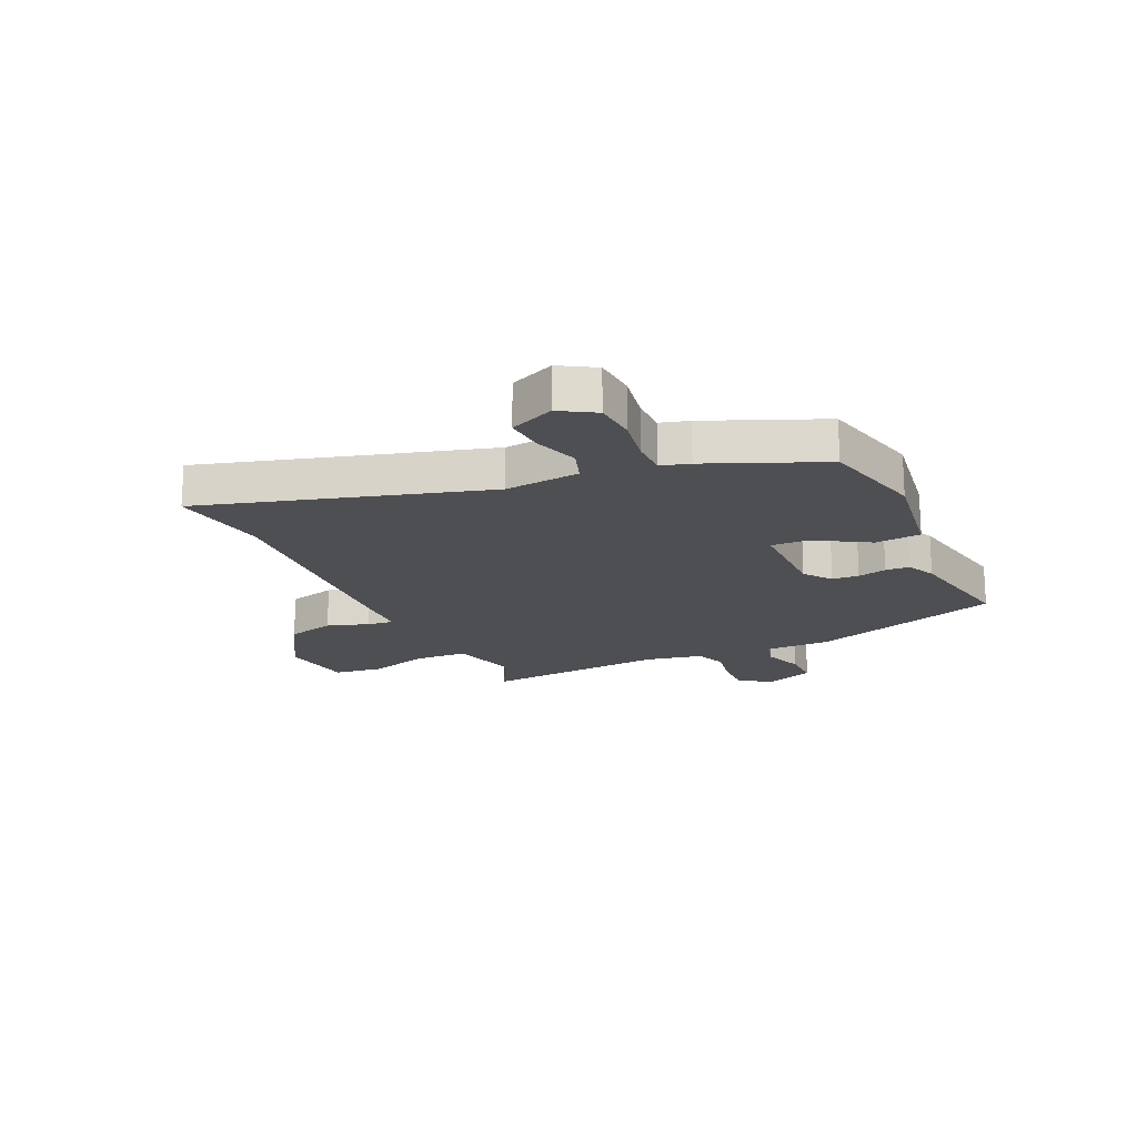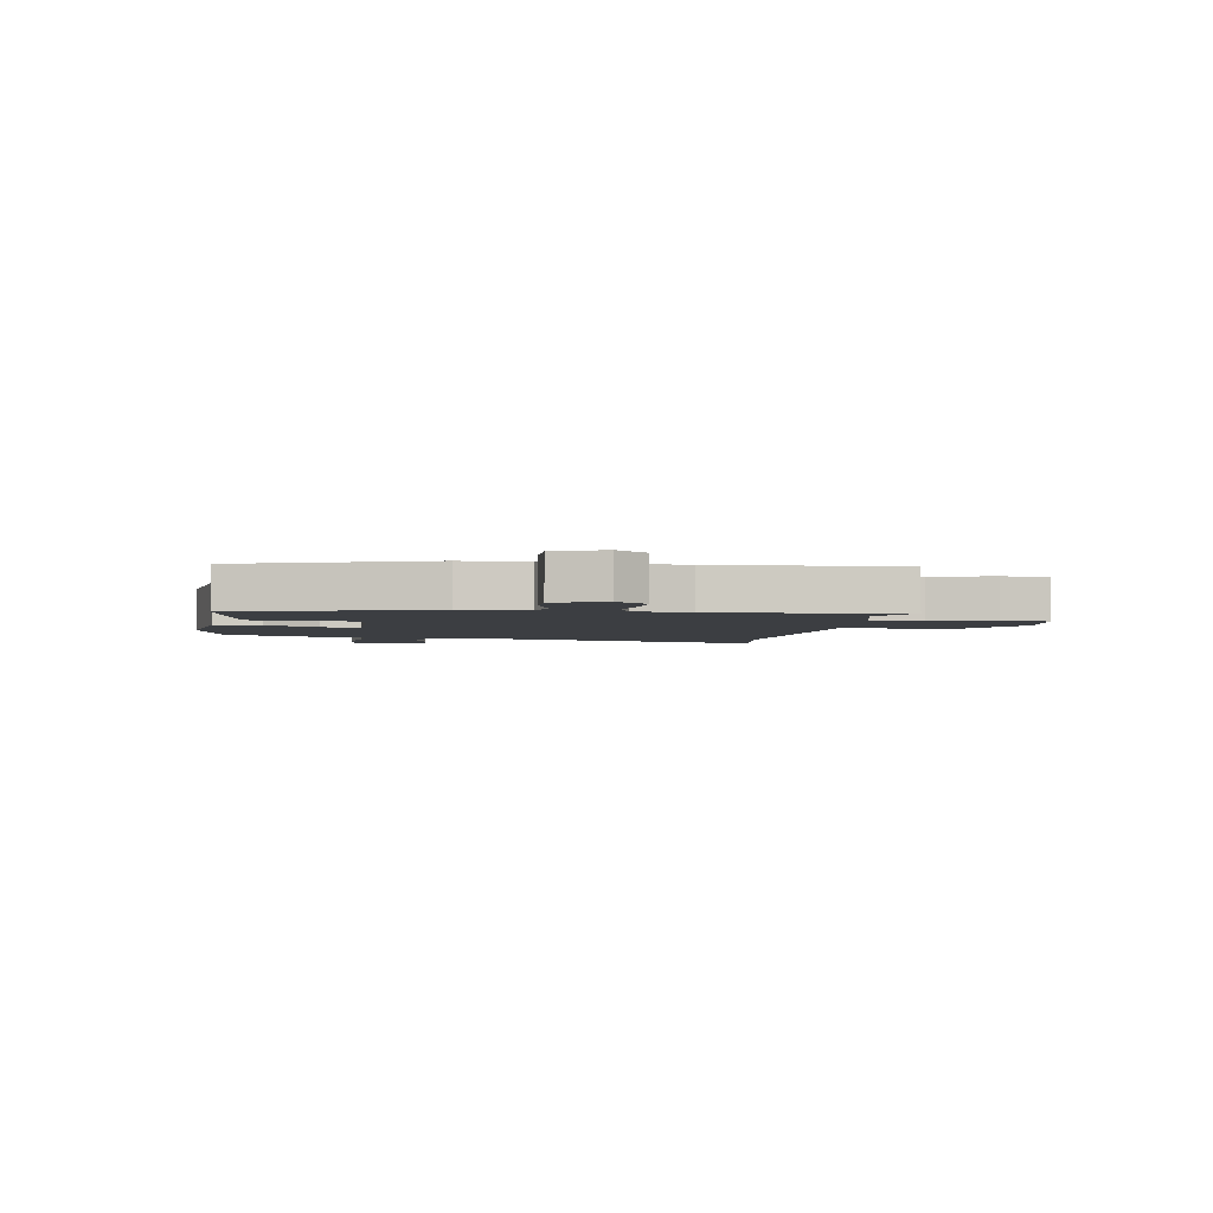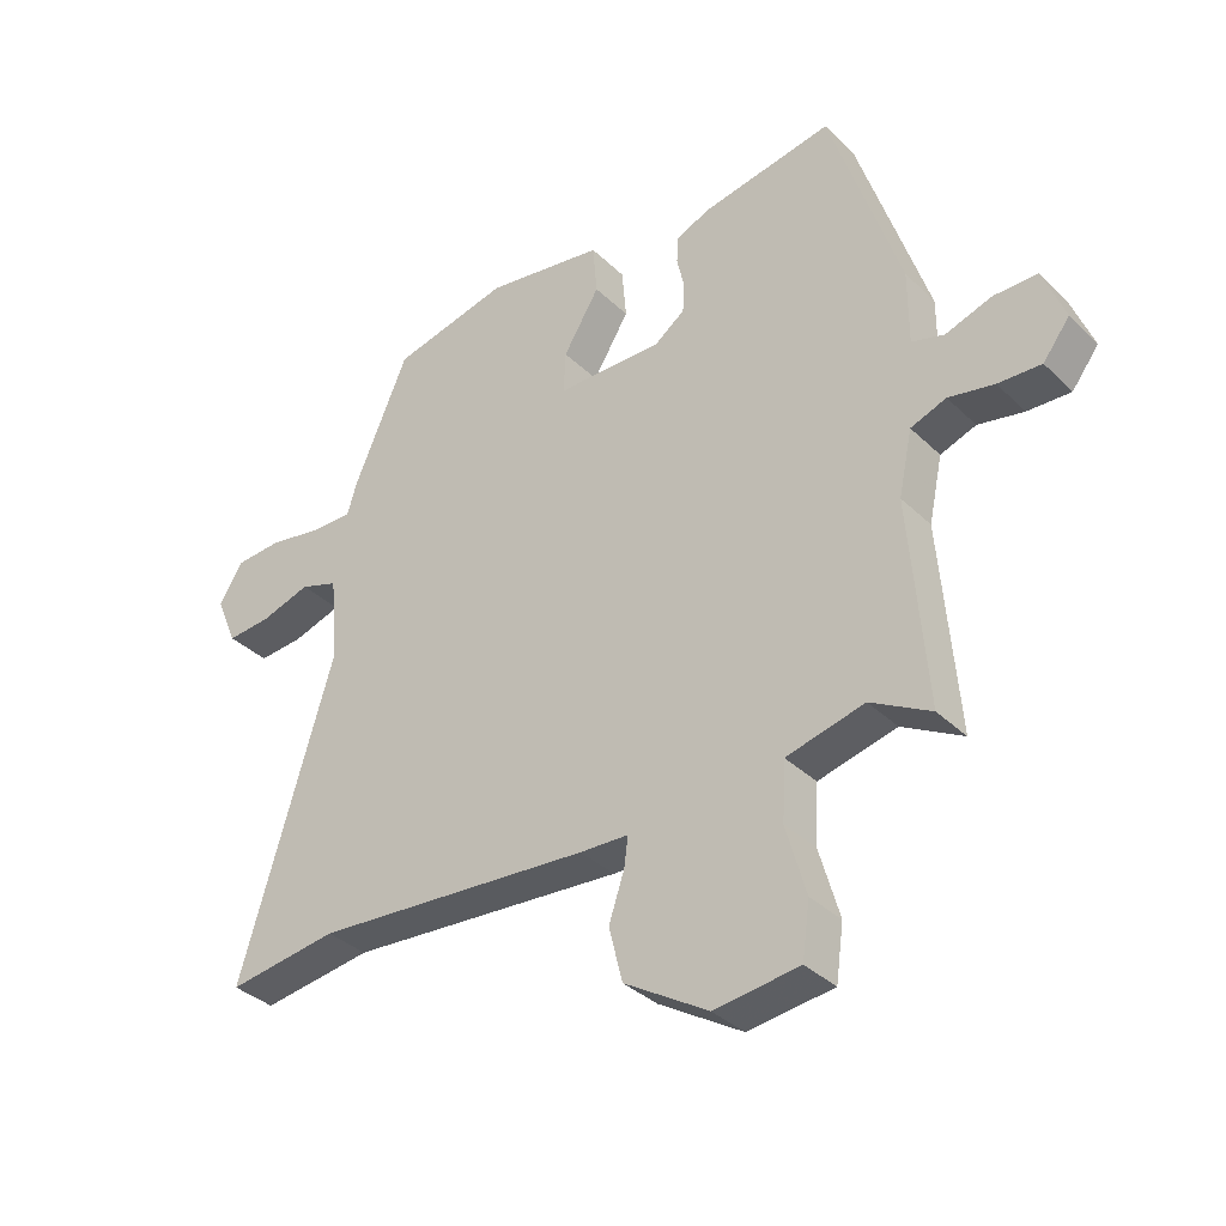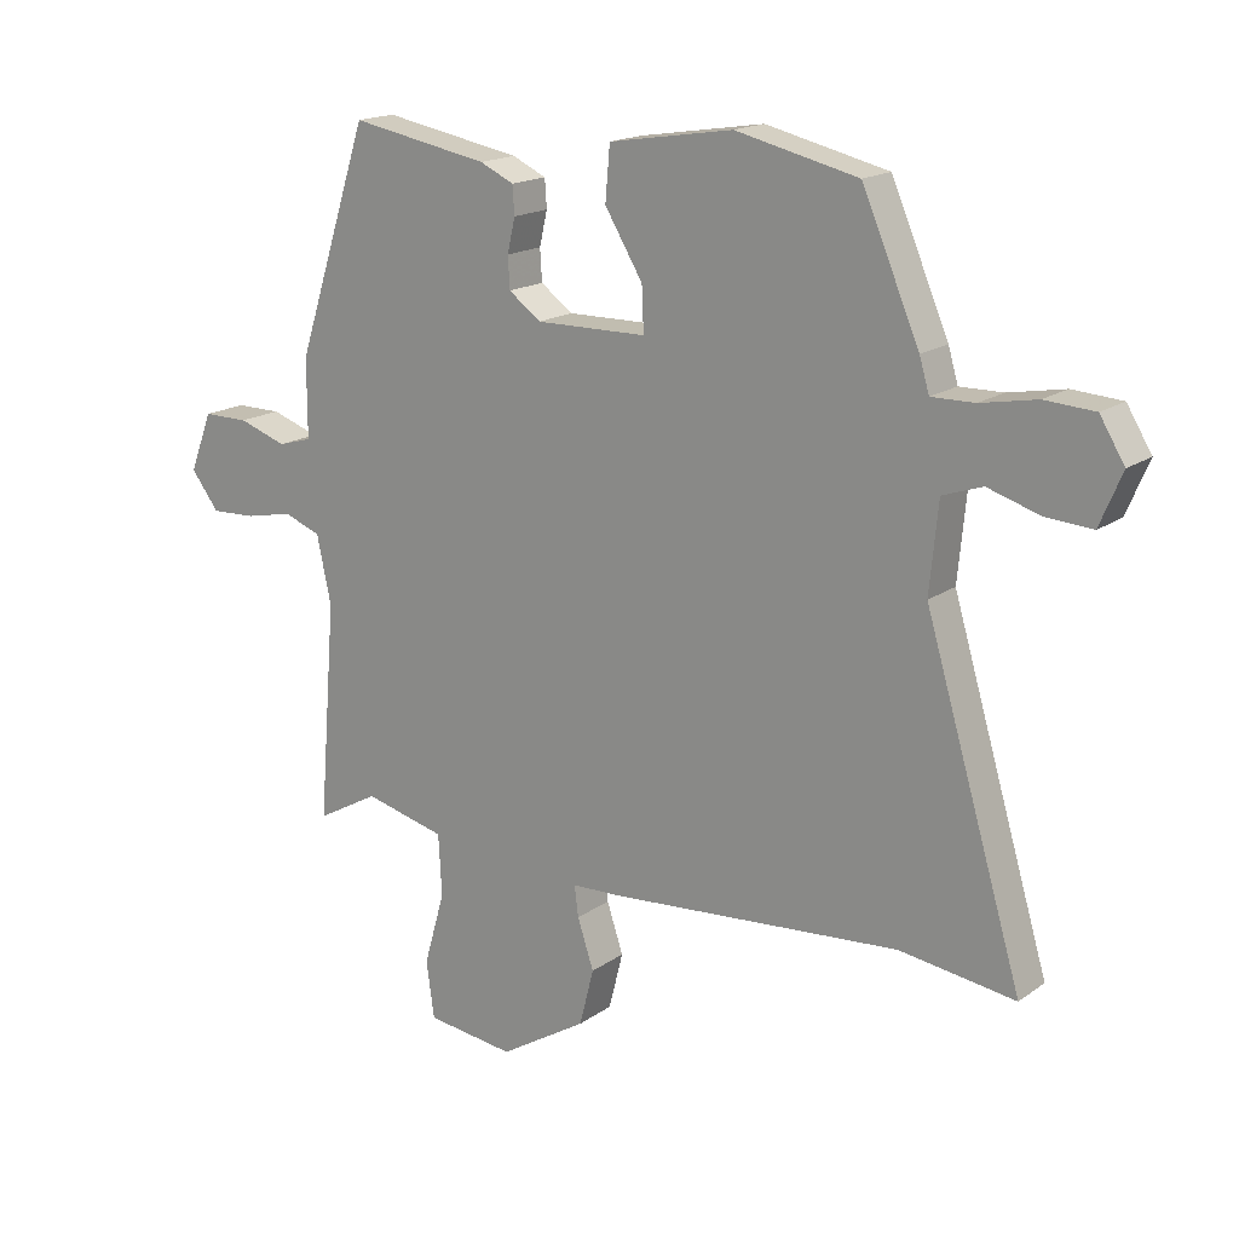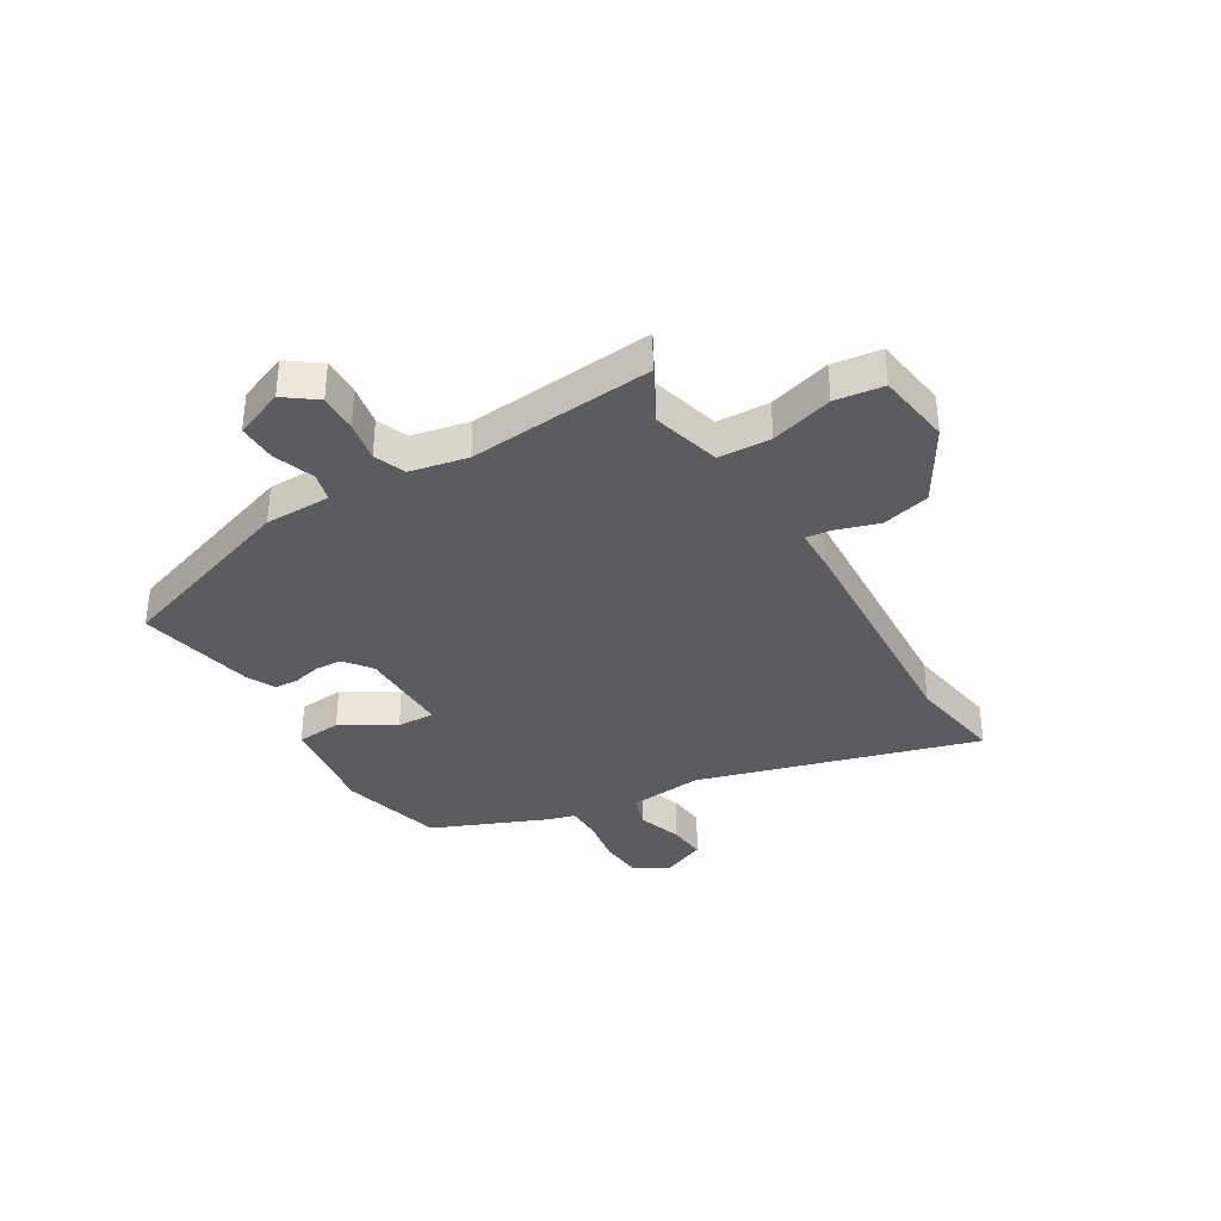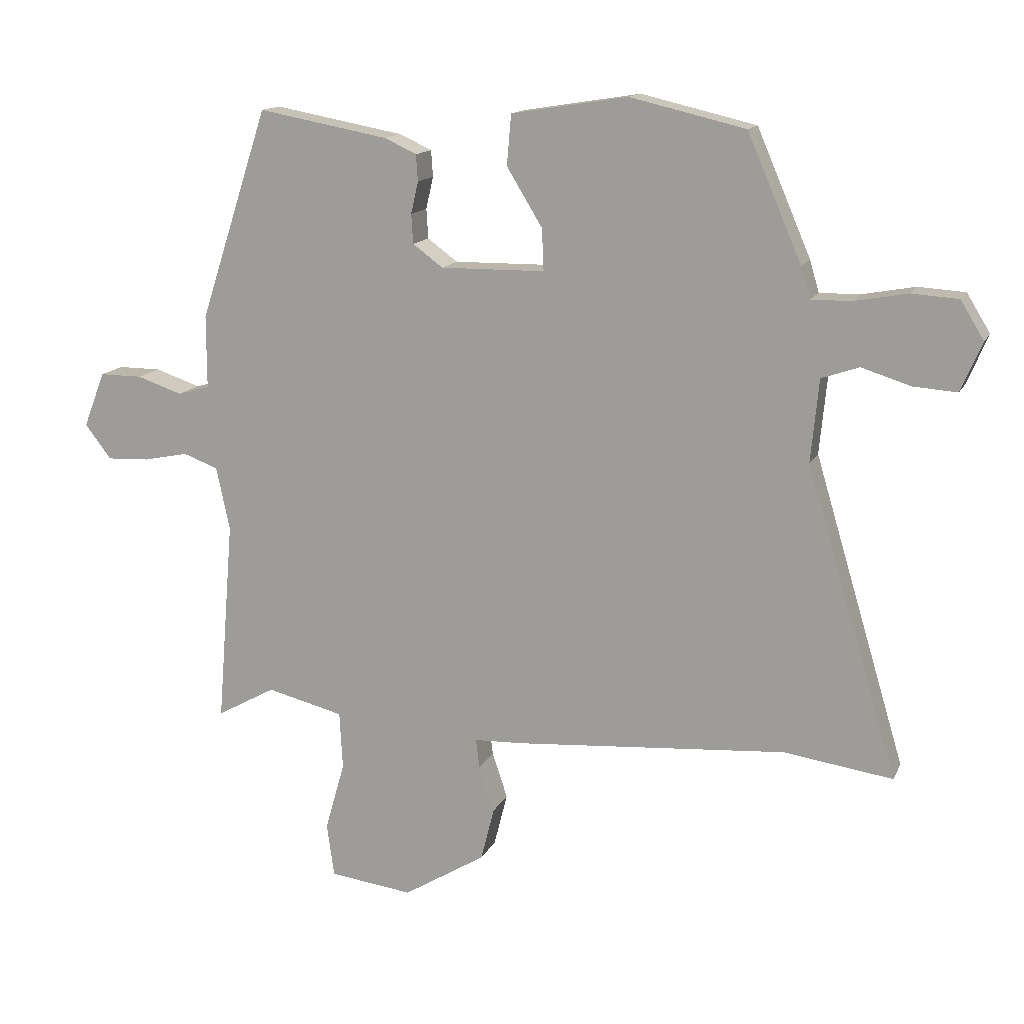
<metadata>
{"format":"obj","ext":"obj","renderer":"f3d","projection":"perspective","resolution":1024,"background":"white","views":[{"elev":-18.2,"azim":-64.7,"up":"+Y"},{"elev":-3.1,"azim":81.5,"up":"+Y"},{"elev":-35.3,"azim":38.5,"up":"+Z"},{"elev":17.2,"azim":-143.9,"up":"+Z"},{"elev":-35.0,"azim":121.7,"up":"+Y"},{"elev":14.1,"azim":-161.8,"up":"+Z"}]}
</metadata>
<code>
v 0.414 0.07 0.501
v 0.526 0.07 0.158
v 0.526 0.07 0.039
v 0.578 0.07 0.024
v 0.652 0.07 0.049
v 0.722 0.07 0.049
v 0.757 0.07 -0.041
v 0.714 0.07 -0.097
v 0.645 0.07 -0.094
v 0.572 0.07 -0.079
v 0.515 0.07 -0.1
v 0.493 0.07 -0.203
v 0.52 0.07 -0.536
v 0.424 0.07 -0.483
v 0.299 0.07 -0.514
v 0.294 0.07 -0.608
v 0.326 0.07 -0.72
v 0.314 0.07 -0.807
v 0.178 0.07 -0.824
v 0.044 0.07 -0.742
v 0.022 0.07 -0.655
v 0.047 0.07 -0.58
v 0.053 0.07 -0.533
v -0.025 0.07 -0.53
v -0.469 0.07 -0.496
v -0.646 0.07 -0.521
v -0.496 0.07 -0.019
v -0.509 0.07 0.116
v -0.57 0.07 0.137
v -0.65 0.07 0.112
v -0.721 0.07 0.107
v -0.755 0.07 0.187
v -0.717 0.07 0.249
v -0.641 0.07 0.254
v -0.555 0.07 0.238
v -0.489 0.07 0.237
v -0.474 0.07 0.288
v -0.386 0.07 0.492
v -0.199 0.07 0.536
v -0.009 0.07 0.506
v -0.002 0.07 0.424
v -0.06 0.07 0.329
v -0.063 0.07 0.261
v 0.107 0.07 0.259
v 0.156 0.07 0.295
v 0.159 0.07 0.343
v 0.147 0.07 0.395
v 0.15 0.07 0.438
v 0.202 0.07 0.462
v 0.414 0 0.501
v 0.526 0 0.158
v 0.526 0 0.039
v 0.578 0 0.024
v 0.652 0 0.049
v 0.722 0 0.049
v 0.757 0 -0.041
v 0.714 0 -0.097
v 0.645 0 -0.094
v 0.572 0 -0.079
v 0.515 0 -0.1
v 0.493 0 -0.203
v 0.52 0 -0.536
v 0.424 0 -0.483
v 0.299 0 -0.514
v 0.294 0 -0.608
v 0.326 0 -0.72
v 0.314 0 -0.807
v 0.178 0 -0.824
v 0.044 0 -0.742
v 0.022 0 -0.655
v 0.047 0 -0.58
v 0.053 0 -0.533
v -0.025 0 -0.53
v -0.469 0 -0.496
v -0.646 0 -0.521
v -0.496 0 -0.019
v -0.509 0 0.116
v -0.57 0 0.137
v -0.65 0 0.112
v -0.721 0 0.107
v -0.755 0 0.187
v -0.717 0 0.249
v -0.641 0 0.254
v -0.555 0 0.238
v -0.489 0 0.237
v -0.474 0 0.288
v -0.386 0 0.492
v -0.199 0 0.536
v -0.009 0 0.506
v -0.002 0 0.424
v -0.06 0 0.329
v -0.063 0 0.261
v 0.107 0 0.259
v 0.156 0 0.295
v 0.159 0 0.343
v 0.147 0 0.395
v 0.15 0 0.438
v 0.202 0 0.462
f 46 47 48 49
f 45 46 49 1
f 39 40 41 42
f 39 42 43
f 36 37 38 39
f 36 39 43
f 32 33 34 35
f 32 35 36
f 29 30 31 32
f 29 32 36 43
f 25 26 27
f 23 24 25 27
f 23 27 28
f 19 20 21 22
f 19 22 23
f 16 17 18 19
f 15 16 19 23
f 14 15 23 28
f 12 13 14 28
f 7 8 9 10
f 5 6 7 10
f 4 5 10 11
f 3 4 11
f 45 1 2 3
f 44 45 3 11
f 28 29 43 44
f 11 12 28 44
f 98 97 96 95
f 50 98 95 94
f 91 90 89 88
f 92 91 88
f 88 87 86 85
f 92 88 85
f 84 83 82 81
f 85 84 81
f 81 80 79 78
f 92 85 81 78
f 76 75 74
f 76 74 73 72
f 77 76 72
f 71 70 69 68
f 72 71 68
f 68 67 66 65
f 72 68 65 64
f 77 72 64 63
f 77 63 62 61
f 59 58 57 56
f 59 56 55 54
f 60 59 54 53
f 60 53 52
f 52 51 50 94
f 60 52 94 93
f 93 92 78 77
f 93 77 61 60
f 1 50 51 2
f 2 51 52 3
f 3 52 53 4
f 4 53 54 5
f 5 54 55 6
f 6 55 56 7
f 7 56 57 8
f 8 57 58 9
f 9 58 59 10
f 10 59 60 11
f 11 60 61 12
f 12 61 62 13
f 13 62 63 14
f 14 63 64 15
f 15 64 65 16
f 16 65 66 17
f 17 66 67 18
f 18 67 68 19
f 19 68 69 20
f 20 69 70 21
f 21 70 71 22
f 22 71 72 23
f 23 72 73 24
f 24 73 74 25
f 25 74 75 26
f 26 75 76 27
f 27 76 77 28
f 28 77 78 29
f 29 78 79 30
f 30 79 80 31
f 31 80 81 32
f 32 81 82 33
f 33 82 83 34
f 34 83 84 35
f 35 84 85 36
f 36 85 86 37
f 37 86 87 38
f 38 87 88 39
f 39 88 89 40
f 40 89 90 41
f 41 90 91 42
f 42 91 92 43
f 43 92 93 44
f 44 93 94 45
f 45 94 95 46
f 46 95 96 47
f 47 96 97 48
f 48 97 98 49
f 49 98 50 1

</code>
